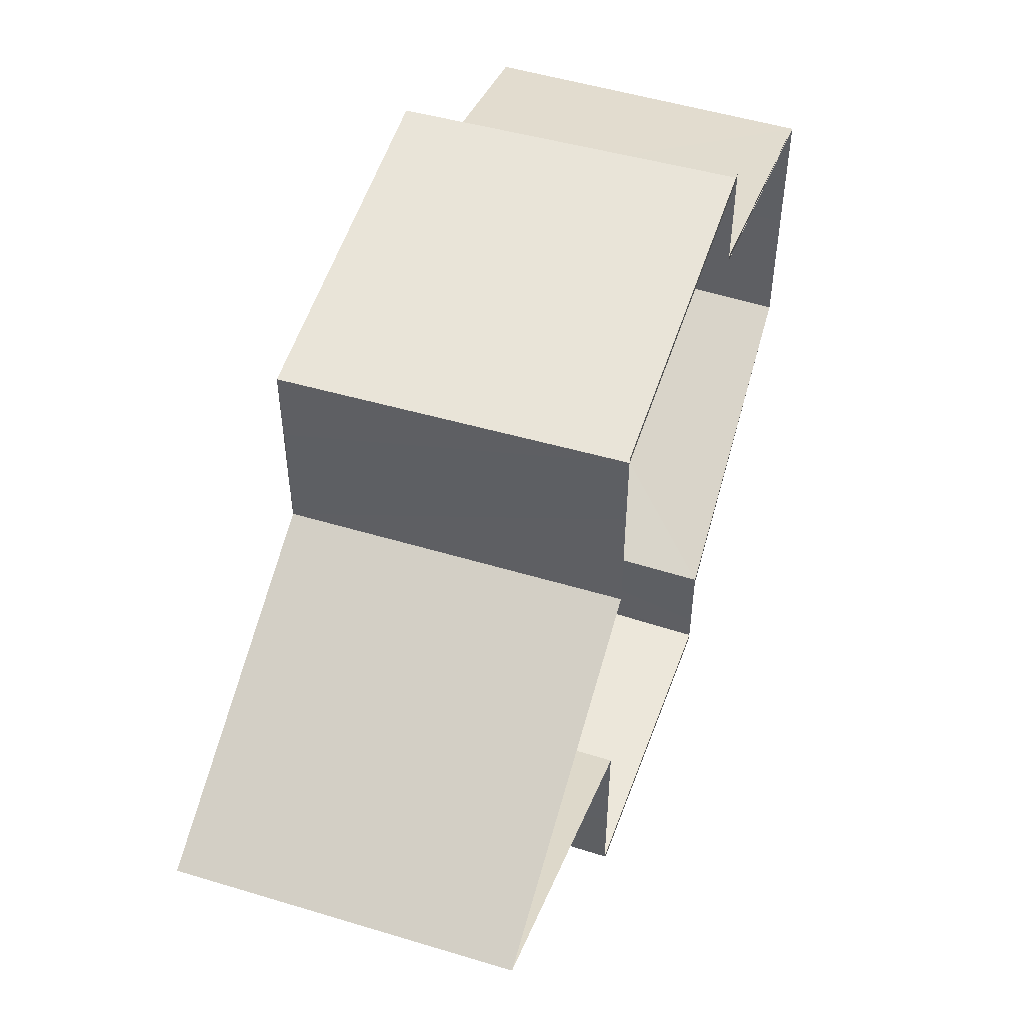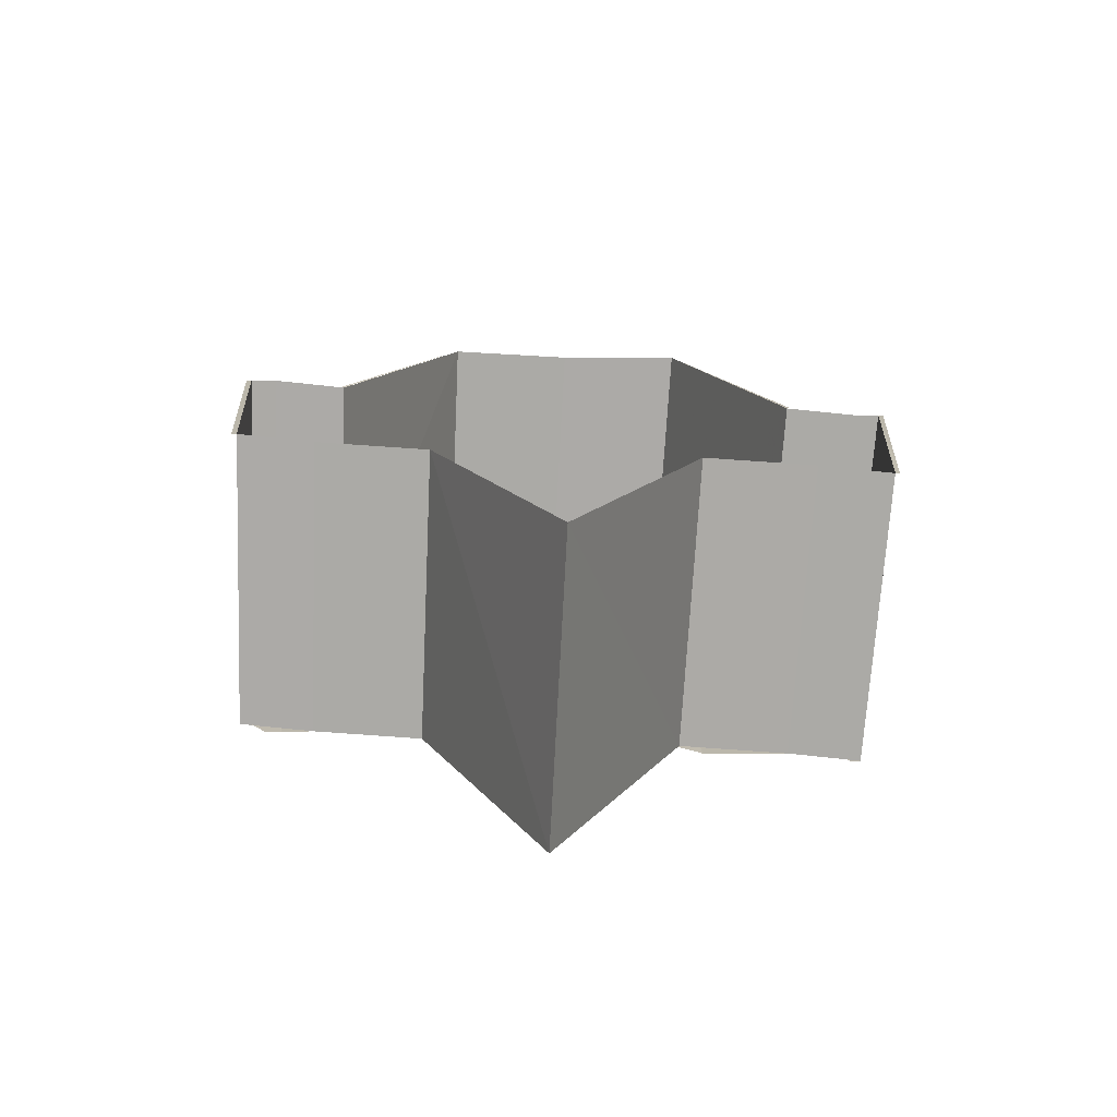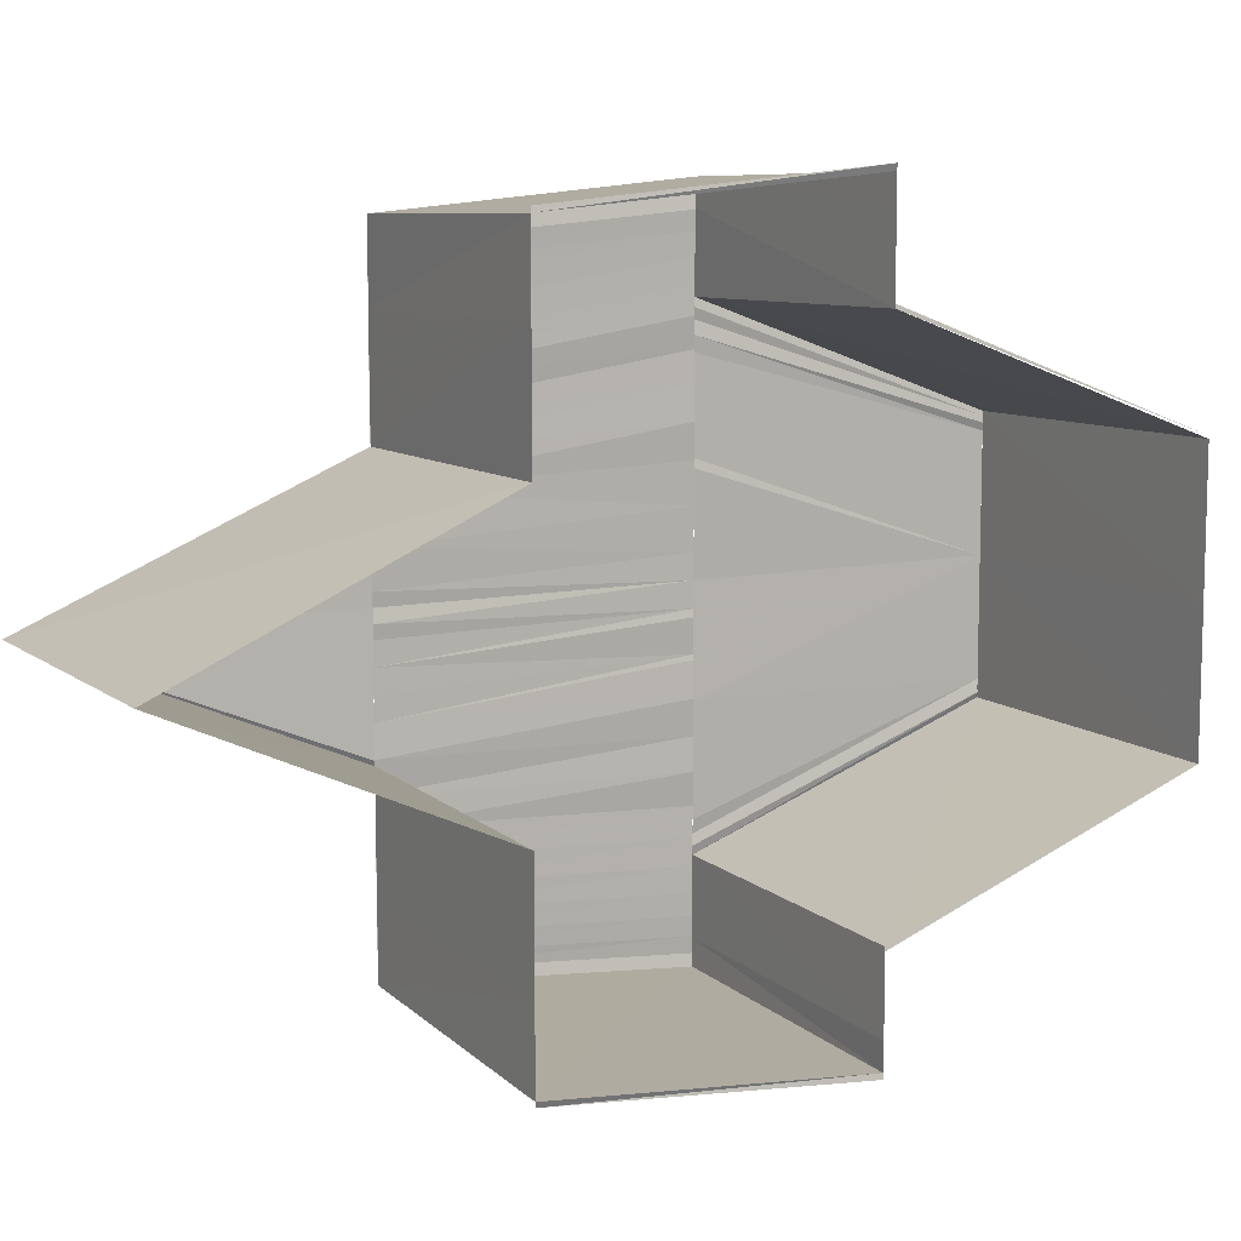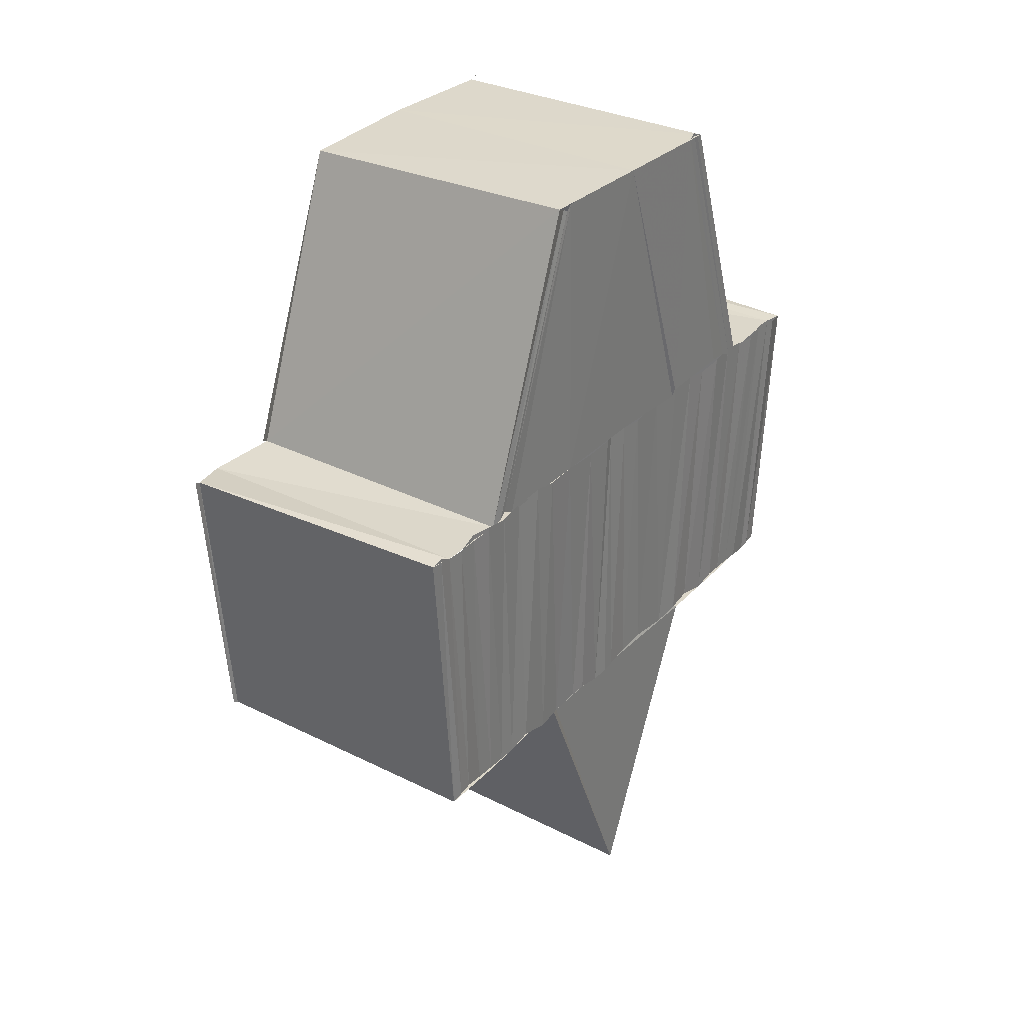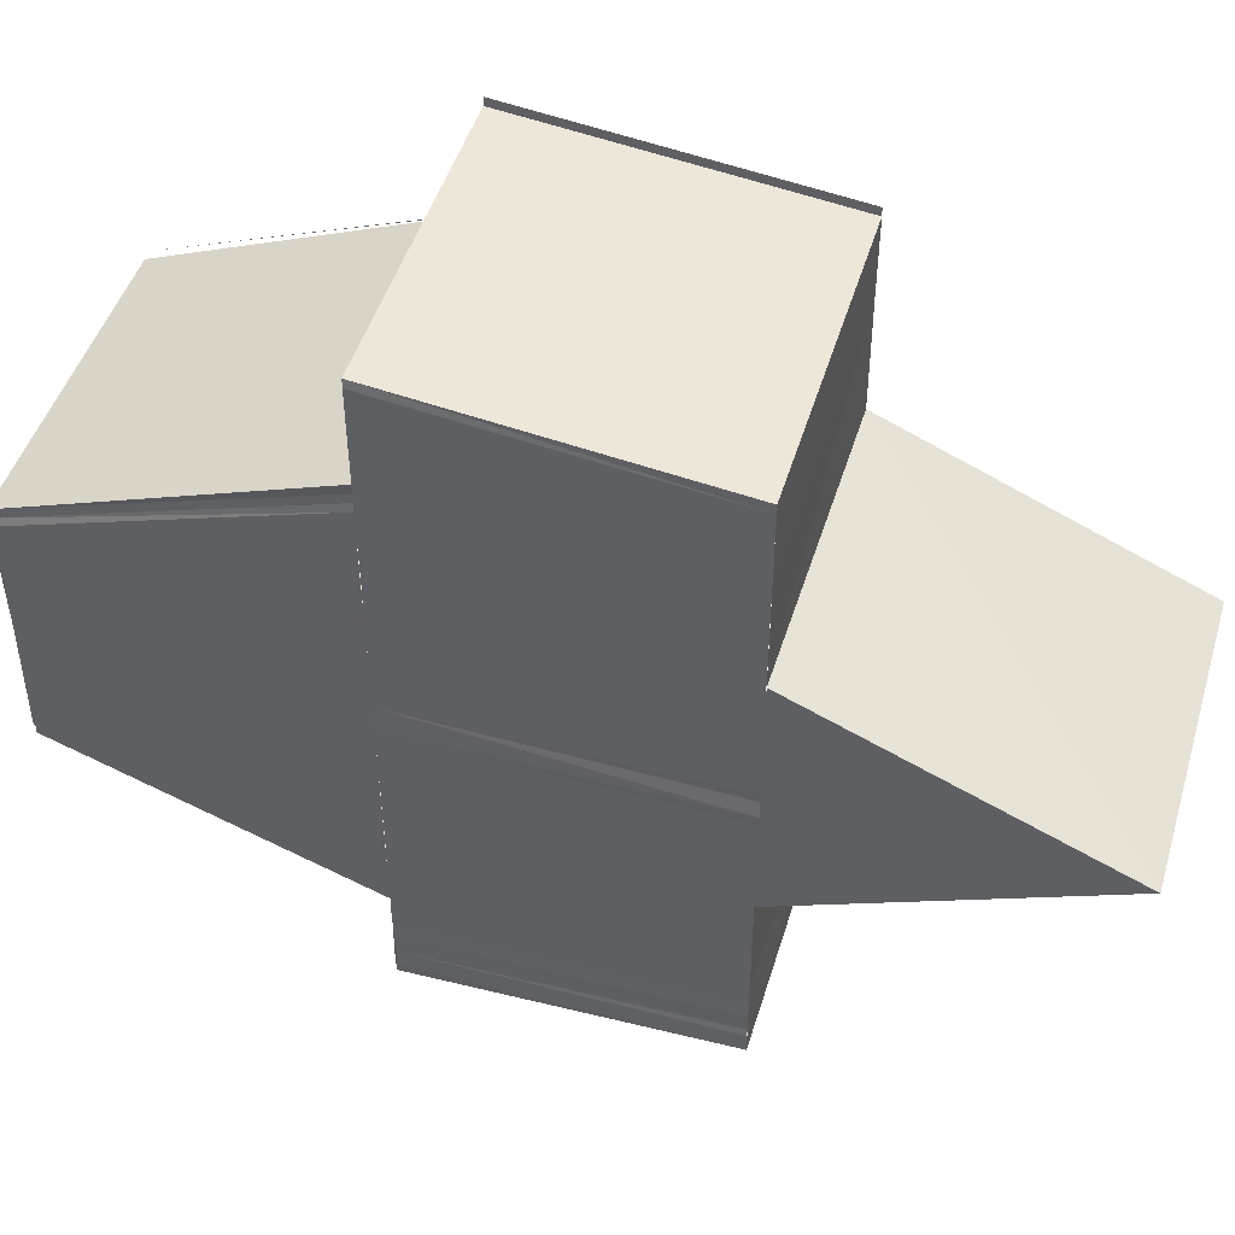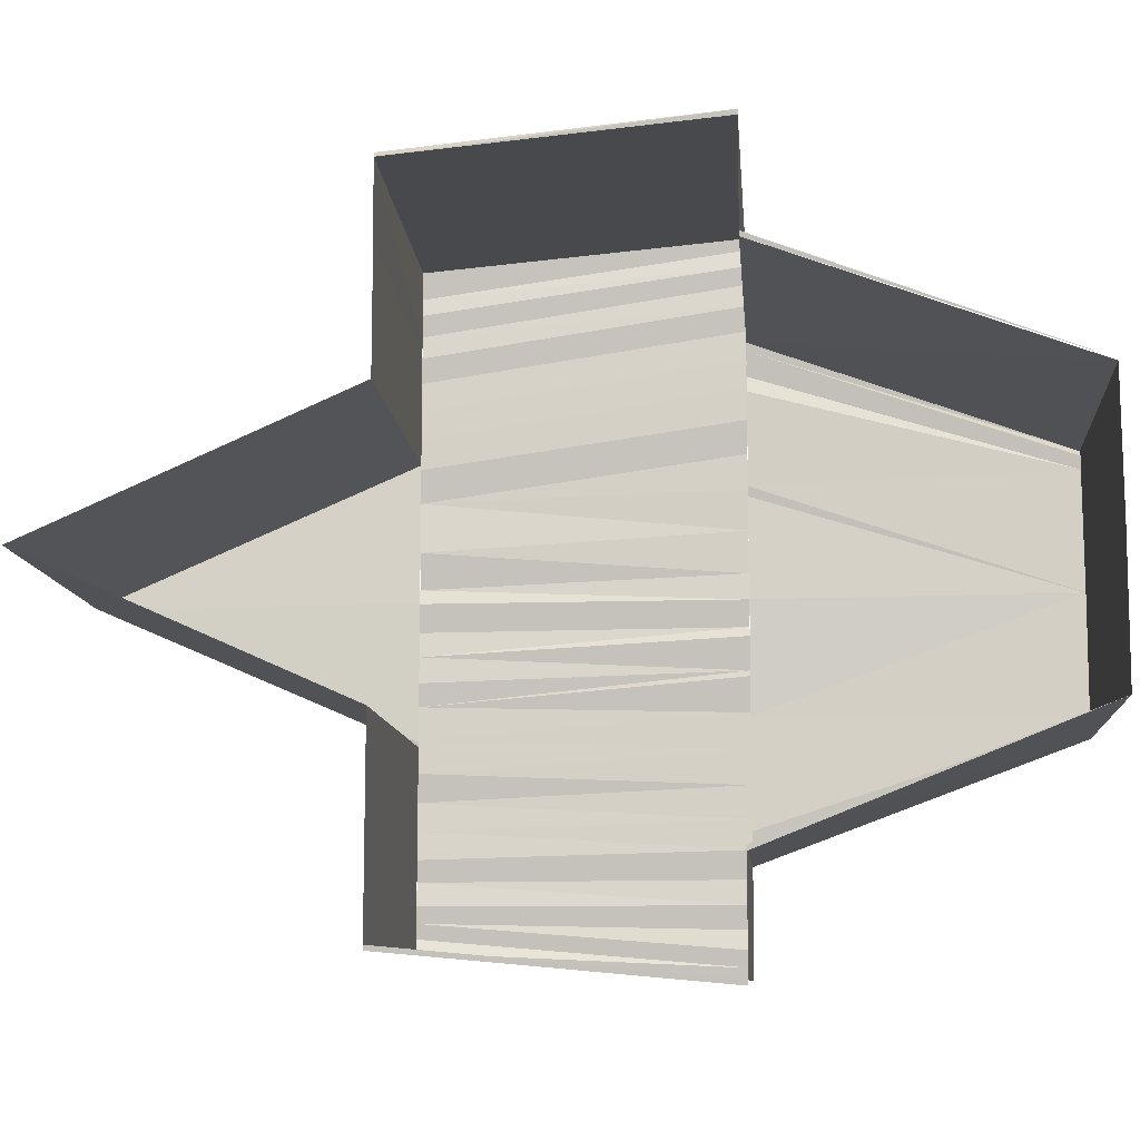
<metadata>
{"format":"obj","ext":"obj","renderer":"f3d","projection":"perspective","resolution":1024,"background":"white","views":[{"elev":53.1,"azim":18.1,"up":"+Z"},{"elev":-75.9,"azim":87.0,"up":"+Y"},{"elev":9.7,"azim":61.4,"up":"+Z"},{"elev":31.4,"azim":-144.8,"up":"+Y"},{"elev":47.1,"azim":-73.1,"up":"+Z"},{"elev":-10.8,"azim":94.9,"up":"+Z"}]}
</metadata>
<code>
o 7575
v 2230 1861 8.031
v 2230 1861 8.031
v 2230 1861 8.03
v 2230 1861 8.03
v 2230 1861 8.031
v 2230 1861 8.03
v 2230 1861 8.031
v 2230 1861 8.028
v 2230 1861 8.028
v 2230 1861 8.024
v 2230 1861 8.024
v 2230 1861 8.03
v 2230 1861 8.03
v 2230 1861 8.02
v 2230 1861 8.02
v 2230 1861 8.024
v 2230 1861 8.031
v 2230 1861 8.03
v 2230 1861 8.028
v 2230 1861 8.028
v 2230 1861 8.024
v 2230 1861 8.028
v 2230 1861 8.024
v 2230 1861 8.028
v 2230 1861 8.024
v 2230 1861 8.03
v 2230 1861 8.031
v 2230 1861 8.03
v 2230 1861 8.031
v 2230 1861 8.029
v 2230 1861 8.03
v 2230 1861 8.029
v 2230 1861 8.03
v 2230 1861 8.028
v 2230 1861 8.029
v 2230 1861 8.027
v 2230 1861 8.028
v 2230 1861 8.027
v 2230 1861 8.027
v 2230 1861 8.026
v 2230 1861 8.026
v 2230 1861 8.025
v 2230 1861 8.025
v 2230 1861 8.024
v 2230 1861 8.024
v 2230 1861 8.023
v 2230 1861 8.023
v 2230 1861 8.022
v 2230 1861 8.021
v 2230 1861 8.021
v 2230 1861 8.02
v 2230 1861 8.02
v 2230 1861 8.02
v 2230 1861 8.02
v 2230 1861 8.024
v 2230 1861 8.015
v 2230 1861 8.016
v 2230 1861 8.02
v 2230 1861 8.019
v 2230 1861 8.019
v 2230 1861 8.019
v 2230 1861 8.018
v 2230 1861 8.019
v 2230 1861 8.018
v 2230 1861 8.017
v 2230 1861 8.017
v 2230 1861 8.017
v 2230 1861 8.016
v 2230 1861 8.016
v 2230 1861 8.015
v 2230 1861 8.015
v 2230 1861 8.014
v 2230 1861 8.014
v 2230 1861 8.013
v 2230 1861 8.013
v 2230 1861 8.012
v 2230 1861 8.012
v 2230 1861 8.011
v 2230 1861 8.011
v 2230 1861 8.011
v 2230 1861 8.011
v 2230 1861 8.01
v 2230 1861 8.01
v 2230 1861 8.009
v 2230 1861 8.01
v 2230 1861 8.009
v 2230 1861 8.009
v 2230 1861 8.008
v 2230 1861 8.009
v 2230 1861 8.012
v 2230 1861 8.012
v 2230 1861 8.015
v 2230 1861 8.015
v 2230 1861 8.02
v 2230 1861 8.009
v 2230 1861 8.009
v 2230 1861 8.008
v 2230 1861 8.009
v 2230 1861 8.008
v 2230 1861 8.008
v 2230 1861 8.009
v 2230 1861 8.009
v 2230 1861 8.008
v 2230 1861 8.008
v 2230 1861 8.012
v 2230 1861 8.012
v 2230 1861 8.015
v 2230 1861 8.012
v 2230 1861 8.016
v 2230 1861 8.012
v 2230 1861 8.015
v 2230 1861 8.012
v 2230 1861 8.016
v 2230 1861 8.012
v 2230 1861 8.016
v 2230 1861 8.013
v 2230 1861 8.016
v 2230 1861 8.02
v 2230 1861 8.023
v 2230 1861 8.023
v 2230 1861 8.023
v 2230 1861 8.026
v 2230 1861 8.027
v 2230 1861 8.024
v 2230 1861 8.027
v 2230 1861 8.024
v 2230 1861 8.027
v 2230 1861 8.024
v 2230 1861 8.028
v 2230 1861 8.024
v 2230 1861 8.02
v 2230 1861 8.015
v 2230 1861 8.015
v 2230 1861 8.015
v 2230 1861 8.012
v 2230 1861 8.015
v 2230 1861 8.011
v 2230 1861 8.012
v 2230 1861 8.03
v 2230 1861 8.031
v 2230 1861 8.03
v 2230 1861 8.031
v 2230 1861 8.031
v 2230 1861 8.008
v 2230 1861 8.009
v 2230 1861 8.008
v 2230 1861 8.009
v 2230 1861 8.009
v 2230 1861 8.015
v 2230 1861 8.02
v 2230 1861 8.02
f 1 2 3
f 4 2 5
f 5 6 7
f 8 3 9
f 10 8 9
f 11 8 10
f 9 12 13
f 14 11 15
f 15 11 16
f 17 6 18
f 6 19 18
f 18 19 20
f 19 21 20
f 22 23 19
f 24 21 25
f 26 17 27
f 28 29 26
f 26 27 30
f 30 27 31
f 30 31 32
f 32 31 33
f 32 33 34
f 34 33 35
f 34 35 36
f 36 35 37
f 36 37 38
f 38 37 39
f 38 39 40
f 40 39 41
f 40 41 42
f 42 41 43
f 42 43 44
f 44 43 45
f 44 45 46
f 46 45 47
f 46 47 48
f 49 46 48
f 49 48 50
f 51 49 50
f 51 50 52
f 53 51 52
f 54 55 53
f 56 54 57
f 57 58 53
f 59 53 52
f 60 59 52
f 60 61 59
f 62 61 60
f 63 62 60
f 64 62 63
f 64 65 62
f 66 65 64
f 67 66 64
f 68 66 67
f 68 69 66
f 70 69 68
f 70 71 69
f 72 71 70
f 72 73 71
f 74 73 72
f 74 75 73
f 76 75 74
f 76 77 75
f 78 77 76
f 78 79 77
f 80 79 78
f 80 81 79
f 82 81 80
f 82 83 81
f 84 83 82
f 84 85 83
f 86 85 84
f 86 87 85
f 88 89 86
f 87 90 91
f 90 92 91
f 91 92 93
f 92 94 93
f 95 90 96
f 97 98 95
f 99 98 100
f 101 100 102
f 102 103 104
f 105 101 102
f 106 101 105
f 107 106 108
f 109 105 110
f 111 112 109
f 109 110 113
f 113 110 114
f 113 114 115
f 115 114 116
f 115 116 117
f 118 115 117
f 118 117 52
f 119 118 52
f 120 118 119
f 121 118 120
f 122 121 120
f 123 121 122
f 123 124 121
f 125 124 123
f 125 126 124
f 127 126 125
f 127 128 126
f 129 130 127
f 128 131 118
f 21 131 128
f 131 132 118
f 118 132 133
f 134 135 133
f 136 137 138
f 139 140 141
f 141 142 143
f 144 145 146
f 146 147 148
f 149 150 151

</code>
